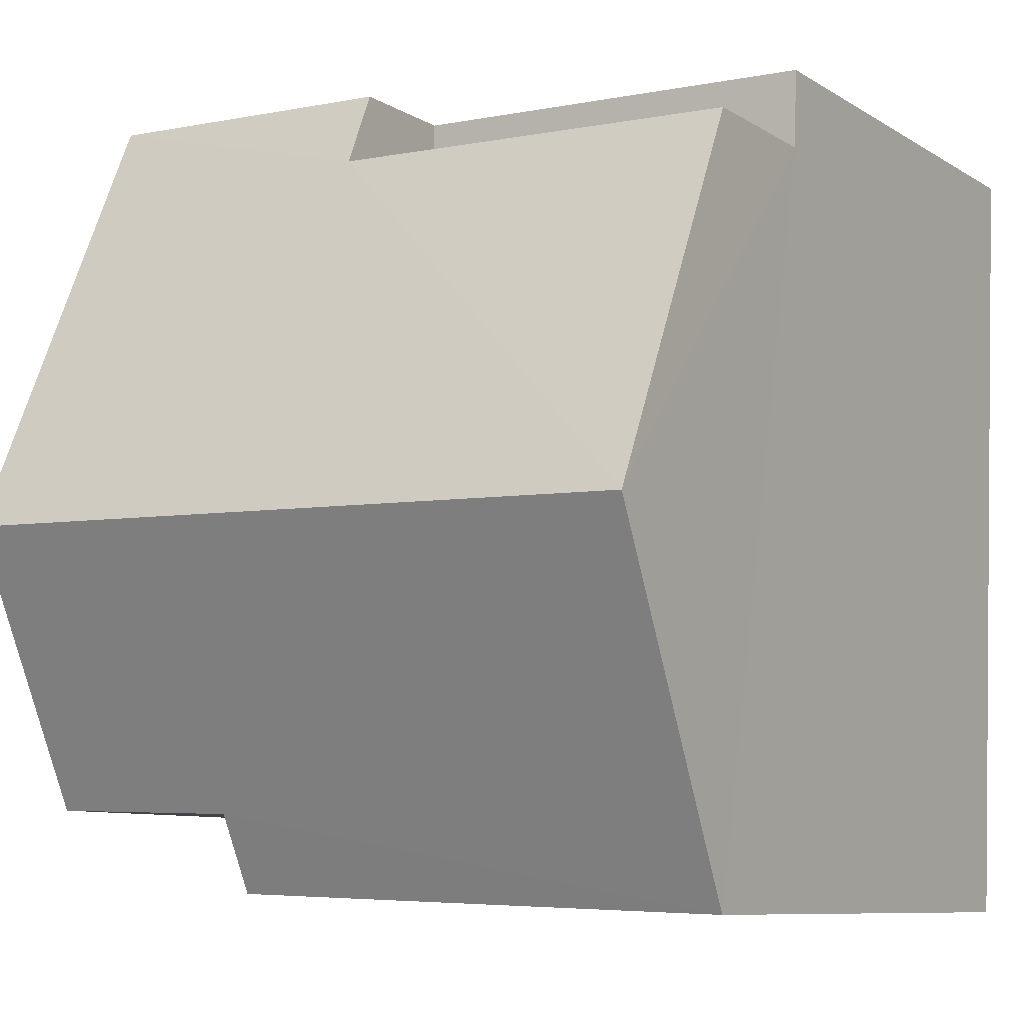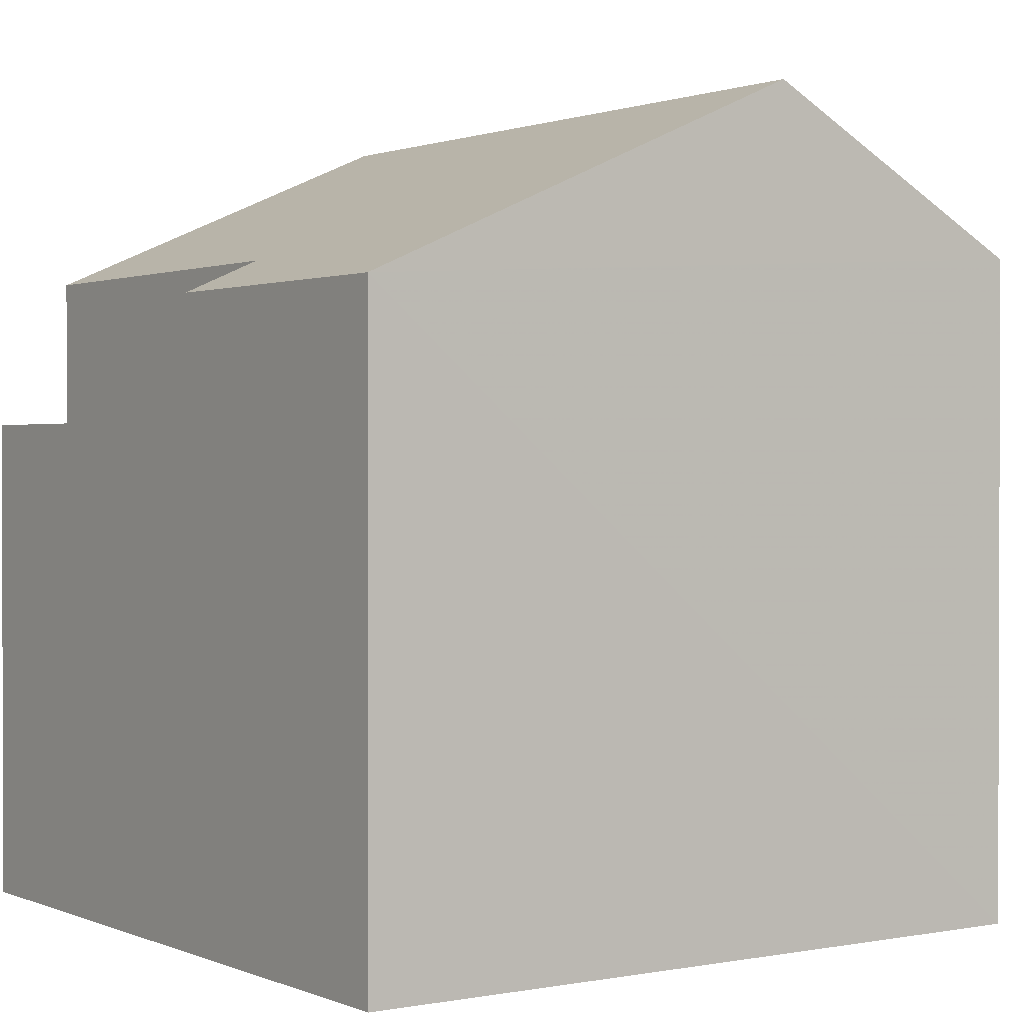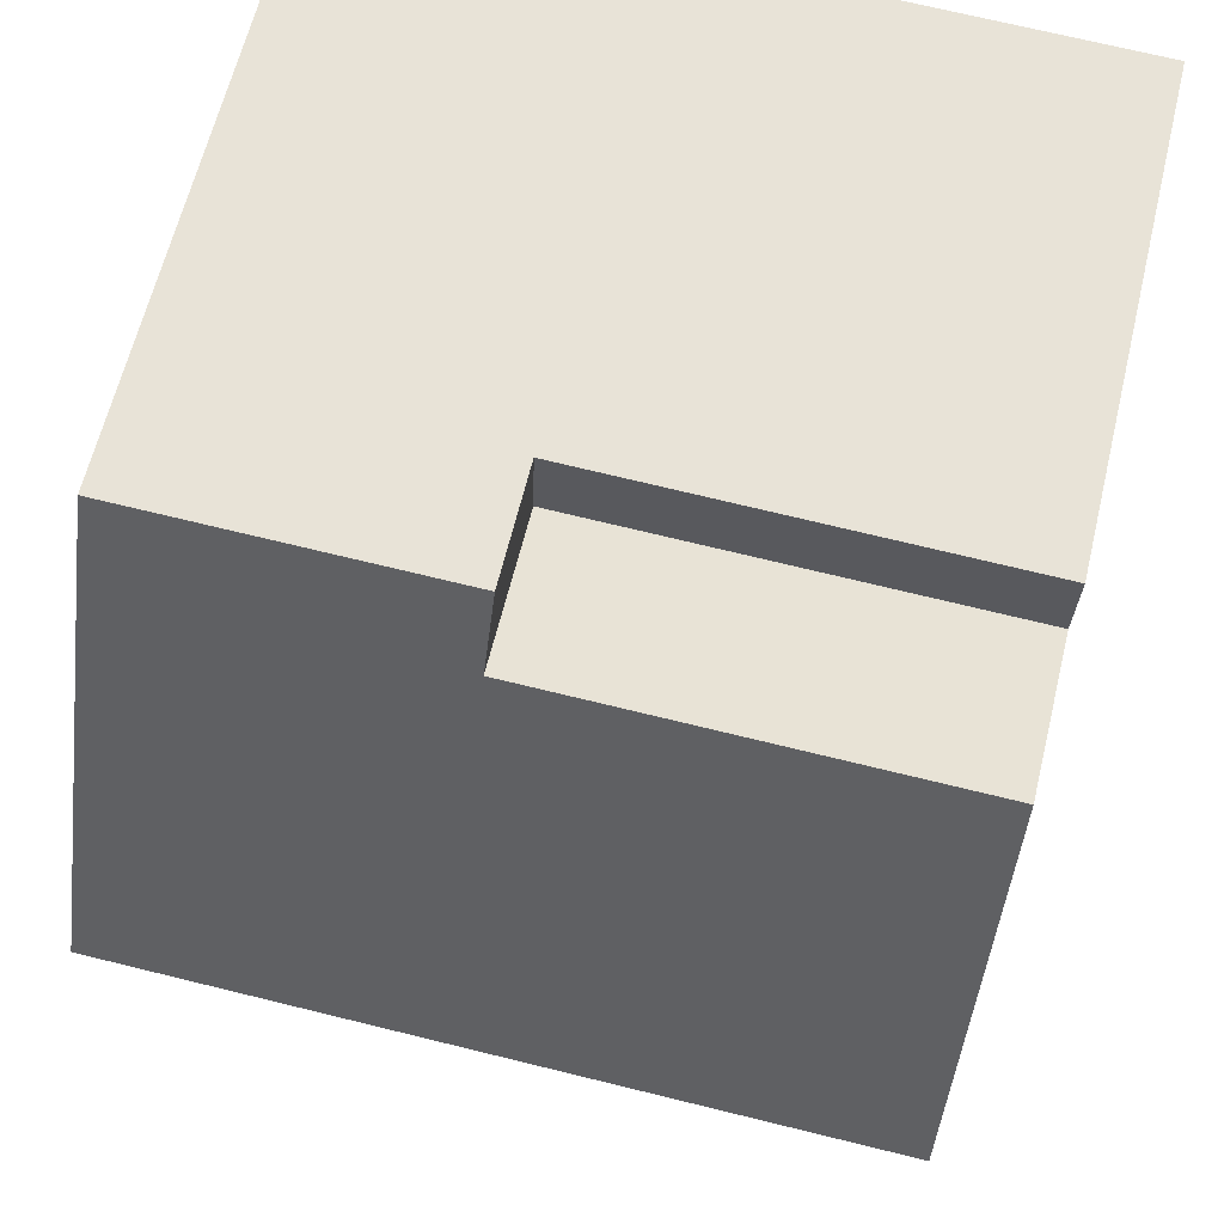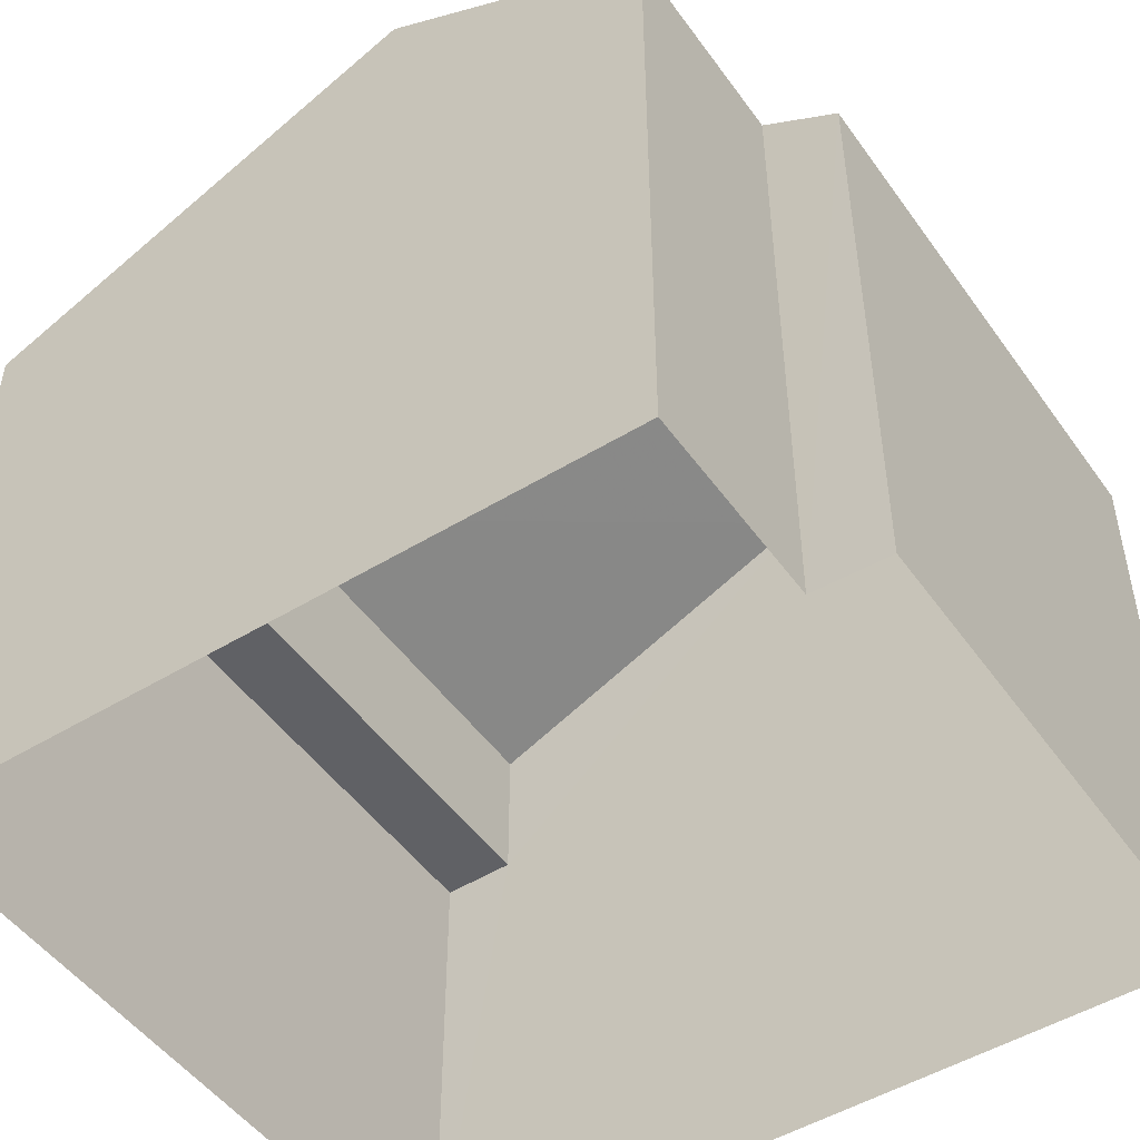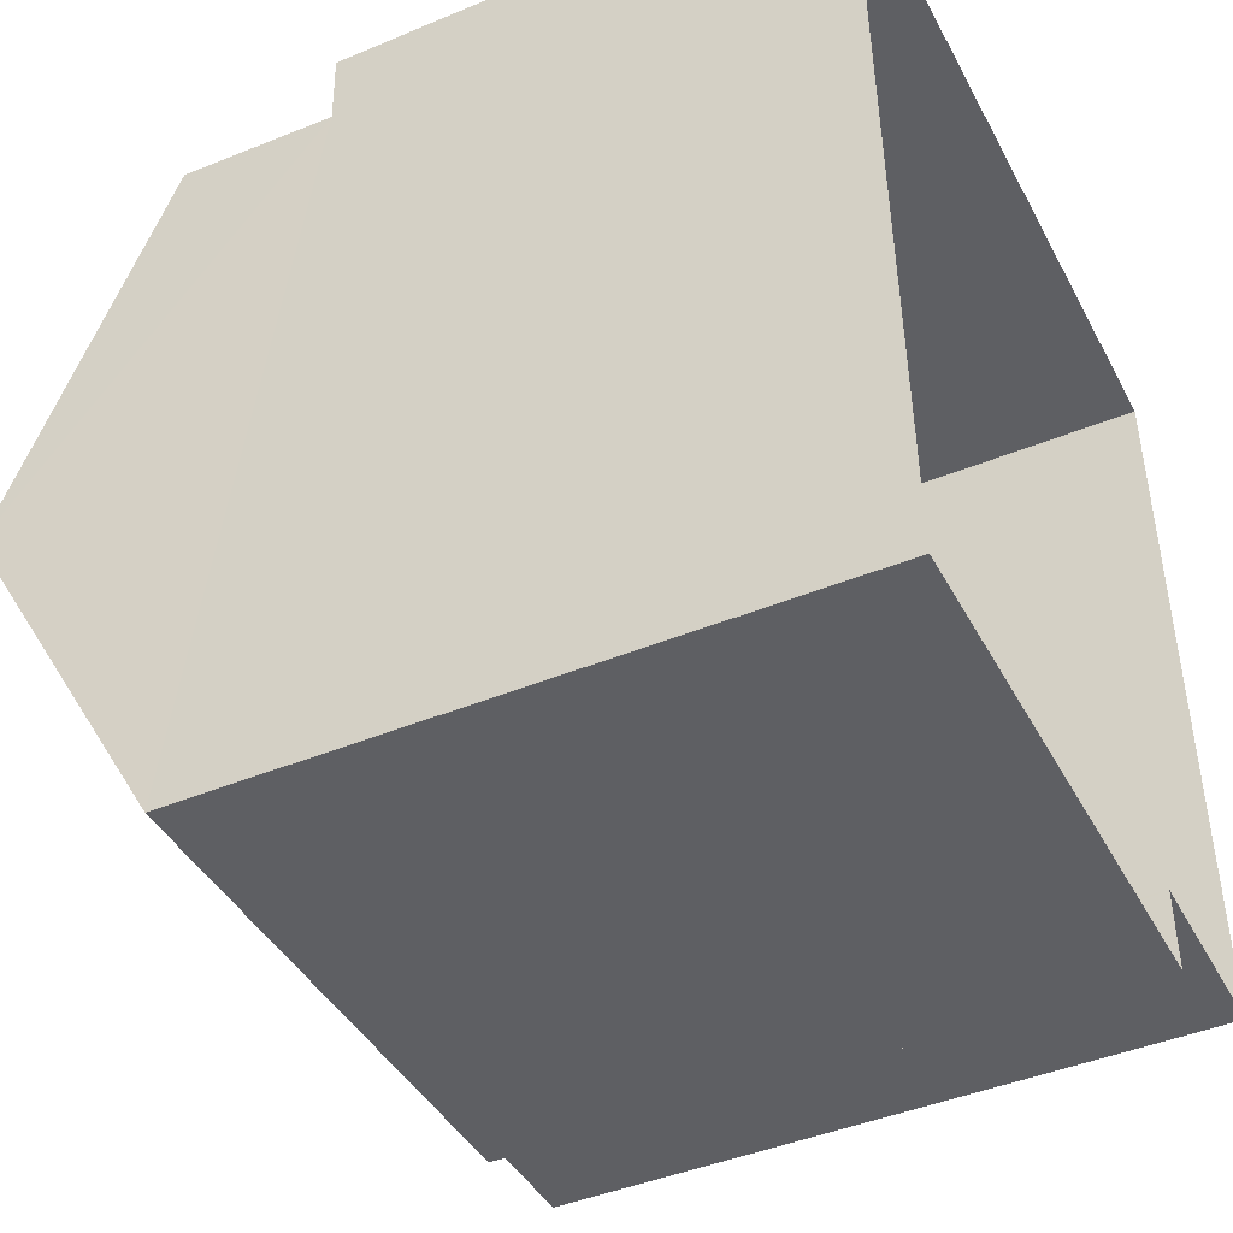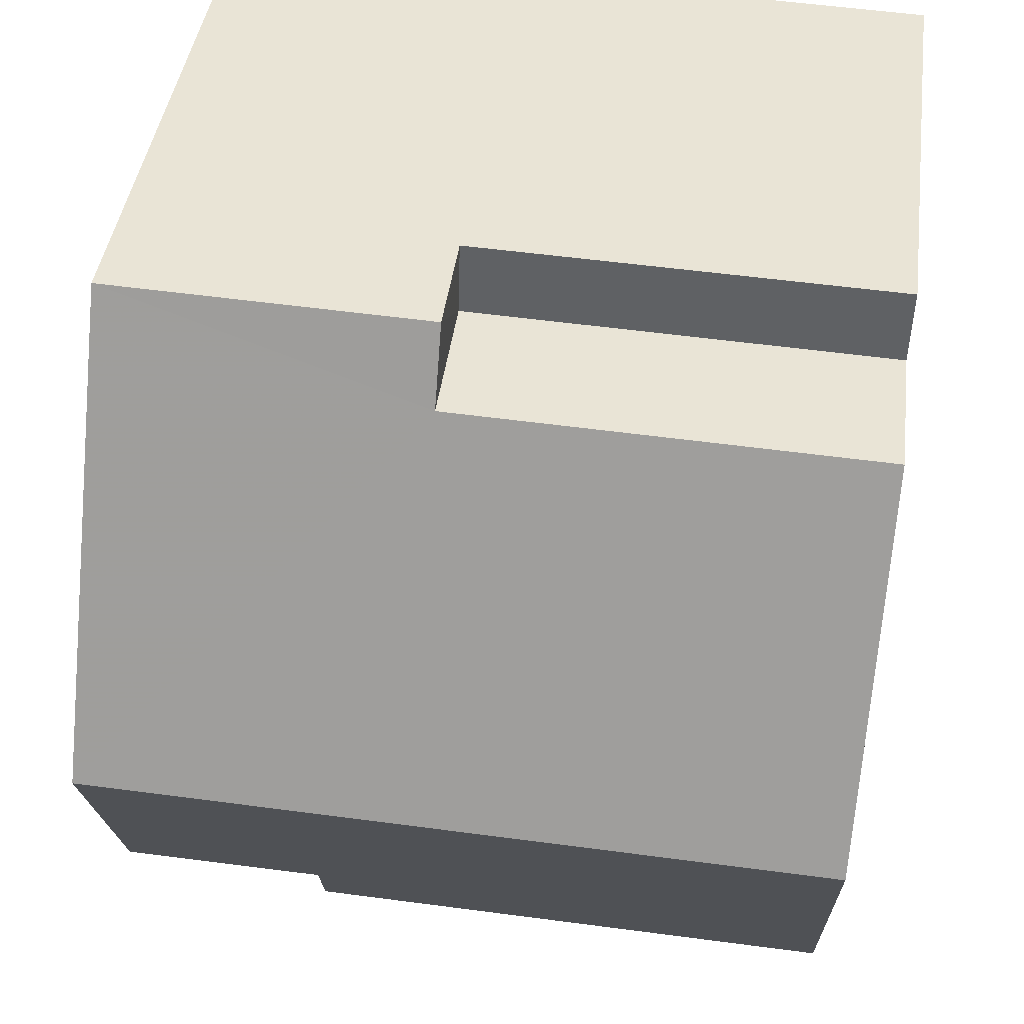
<metadata>
{"format":"obj","ext":"obj","renderer":"f3d","projection":"perspective","resolution":1024,"background":"white","views":[{"elev":-8.7,"azim":32.4,"up":"+Y"},{"elev":1.1,"azim":-126.8,"up":"+Z"},{"elev":62.6,"azim":13.6,"up":"+Y"},{"elev":-49.3,"azim":-58.1,"up":"+Z"},{"elev":-43.5,"azim":116.0,"up":"+Y"},{"elev":41.6,"azim":7.6,"up":"+Y"}]}
</metadata>
<code>
v -3.74e+05 -1.048e+05 22.47
v -3.74e+05 -1.047e+05 22.47
v -3.74e+05 -1.048e+05 22.47
v -3.74e+05 -1.047e+05 22.47
v -3.74e+05 -1.048e+05 22.47
v -3.74e+05 -1.048e+05 22.47
v -3.74e+05 -1.048e+05 32.14
v -3.74e+05 -1.048e+05 30.31
v -3.74e+05 -1.048e+05 32.14
v -3.74e+05 -1.048e+05 29.79
v -3.74e+05 -1.048e+05 30.31
v -3.74e+05 -1.048e+05 29.79
v -3.74e+05 -1.048e+05 30.19
v -3.74e+05 -1.047e+05 29.79
v -3.74e+05 -1.048e+05 30.19
v -3.74e+05 -1.047e+05 29.79
v -3.74e+05 -1.048e+05 28.39
v -3.74e+05 -1.048e+05 28.39
v -3.74e+05 -1.047e+05 28.39
v -3.74e+05 -1.047e+05 28.39
f 1 2 3
f 2 4 3
f 3 5 6
f 3 4 5
f 7 8 9
f 9 8 10
f 7 11 8
f 10 8 12
f 9 13 7
f 7 13 14
f 9 15 13
f 14 13 16
f 17 18 19
f 20 17 19
f 2 1 14
f 14 11 7
f 14 1 11
f 8 1 3
f 8 11 1
f 6 5 10
f 12 6 10
f 17 16 13
f 17 20 16
f 18 13 15
f 18 17 13
f 19 4 20
f 16 20 14
f 14 20 2
f 20 4 2
f 12 3 6
f 12 8 3
f 9 10 18
f 15 9 18
f 10 5 18
f 18 5 4
f 18 4 19

</code>
